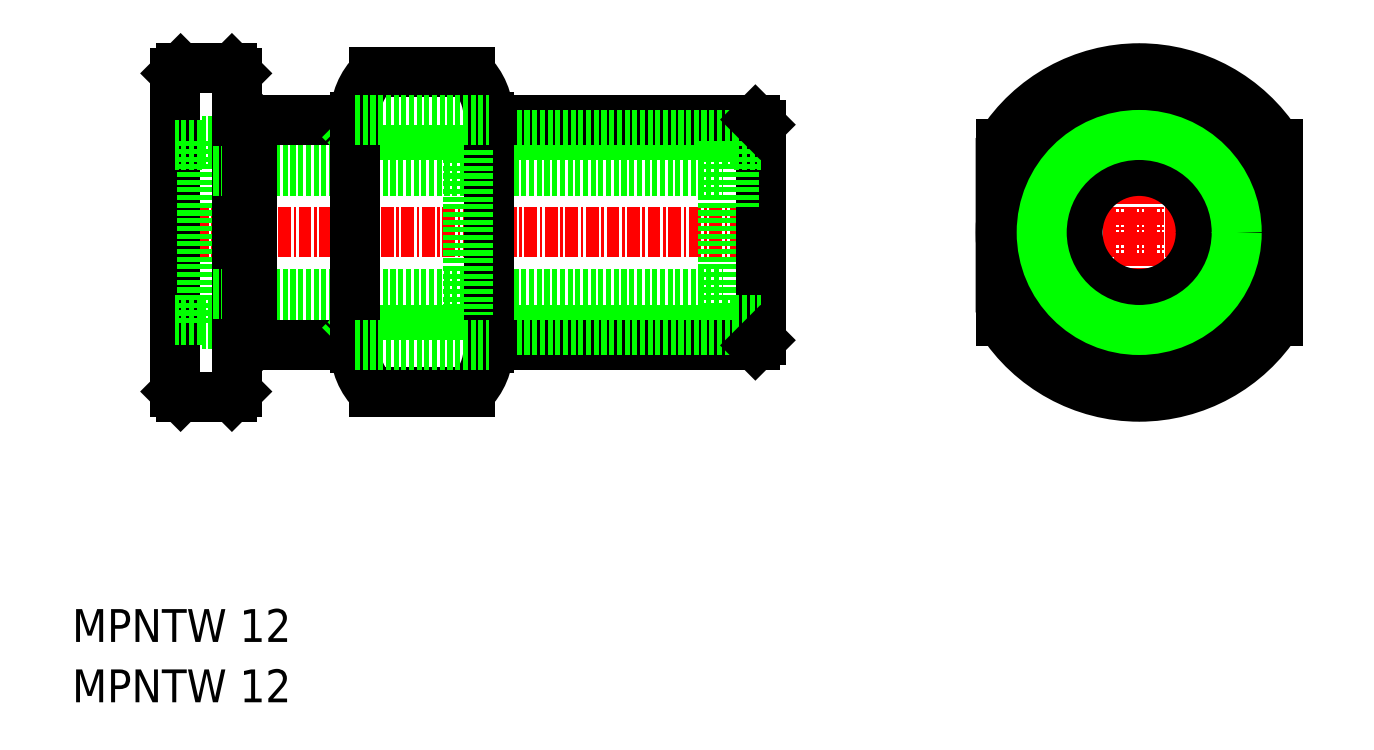
<metadata>
{"format":"dxf","ext":"dxf","renderer":"ezdxf+matplotlib","layout":"modelspace","background":"white","min_lineweight":24,"dpi":150}
</metadata>
<code>
0
SECTION
2
ENTITIES
0
TEXT
8
0
10
224.6
20
-117.3
30
0
40
3.2
1
MPNTW 12
0
TEXT
8
0
10
224.6
20
-111.4
30
0
40
3.2
1
MPNTW 12
0
LINE
8
CENTER
10
232.7
20
-71.48
30
0
11
293.7
21
-71.48
31
0
0
LINE
8
0
10
238.4
20
-63.48
30
0
11
288
21
-63.48
31
0
0
LINE
8
0
10
288
20
-62.58
30
0
11
289.2
21
-62.58
31
0
0
LINE
8
0
10
265.2
20
-60.48
30
0
11
291.2
21
-60.48
31
0
0
LINE
8
0
10
252.2
20
-61.98
30
0
11
291.7
21
-61.98
31
0
0
LINE
8
0
10
242.2
20
-60.48
30
0
11
252.2
21
-60.48
31
0
0
LINE
8
0
10
250.7
20
-60.48
30
0
11
252.2
21
-61.98
31
0
0
LINE
8
0
10
234.7
20
-55.98
30
0
11
234.7
21
-86.98
31
0
0
LINE
8
0
10
291.7
20
-60.98
30
0
11
291.7
21
-71.48
31
0
0
LINE
8
0
10
289.2
20
-62.98
30
0
11
291.7
21
-62.98
31
0
0
LINE
8
0
10
289.2
20
-62.58
30
0
11
289.2
21
-80.38
31
0
0
LINE
8
0
10
288
20
-62.58
30
0
11
288
21
-80.38
31
0
0
LINE
8
0
10
238.4
20
-62.58
30
0
11
237.3
21
-62.58
31
0
0
LINE
8
0
10
237.3
20
-62.98
30
0
11
234.7
21
-62.98
31
0
0
LINE
8
0
10
237.3
20
-62.58
30
0
11
237.3
21
-80.38
31
0
0
LINE
8
0
10
238.4
20
-62.58
30
0
11
238.4
21
-80.38
31
0
0
LINE
8
0
10
238.4
20
-79.48
30
0
11
288
21
-79.48
31
0
0
LINE
8
0
10
288
20
-80.38
30
0
11
289.2
21
-80.38
31
0
0
LINE
8
0
10
265.2
20
-82.48
30
0
11
291.2
21
-82.48
31
0
0
LINE
8
0
10
252.2
20
-80.98
30
0
11
291.7
21
-80.98
31
0
0
LINE
8
0
10
242.2
20
-82.48
30
0
11
252.2
21
-82.48
31
0
0
LINE
8
0
10
250.7
20
-82.48
30
0
11
252.2
21
-80.98
31
0
0
LINE
8
0
10
291.7
20
-81.98
30
0
11
291.7
21
-71.48
31
0
0
LINE
8
0
10
289.2
20
-79.98
30
0
11
291.7
21
-79.98
31
0
0
LINE
8
0
10
238.4
20
-80.38
30
0
11
237.3
21
-80.38
31
0
0
LINE
8
0
10
237.3
20
-79.98
30
0
11
234.7
21
-79.98
31
0
0
LINE
8
0
10
235.2
20
-55.48
30
0
11
240.2
21
-55.48
31
0
0
LINE
8
0
10
235.2
20
-87.48
30
0
11
240.2
21
-87.48
31
0
0
LINE
8
0
10
241.7
20
-60.98
30
0
11
242.2
21
-60.48
31
0
0
LINE
8
0
10
240.7
20
-60.98
30
0
11
241.7
21
-60.98
31
0
0
LINE
8
0
10
241.7
20
-81.98
30
0
11
242.2
21
-82.48
31
0
0
LINE
8
0
10
240.7
20
-81.98
30
0
11
241.7
21
-81.98
31
0
0
LINE
8
0
10
240.7
20
-55.98
30
0
11
240.7
21
-86.98
31
0
0
LINE
8
0
10
234.7
20
-55.98
30
0
11
235.2
21
-55.48
31
0
0
LINE
8
0
10
240.2
20
-55.48
30
0
11
240.7
21
-55.98
31
0
0
LINE
8
0
10
240.7
20
-86.98
30
0
11
240.2
21
-87.48
31
0
0
LINE
8
0
10
235.2
20
-87.48
30
0
11
234.7
21
-86.98
31
0
0
LINE
8
0
10
291.2
20
-60.48
30
0
11
291.7
21
-60.98
31
0
0
LINE
8
0
10
291.7
20
-81.98
30
0
11
291.2
21
-82.48
31
0
0
LINE
8
0
10
238.4
20
-65.48
30
0
11
288
21
-65.48
31
0
0
LINE
8
0
10
238.4
20
-77.48
30
0
11
288
21
-77.48
31
0
0
LINE
8
CENTER
10
328.6
20
-53.48
30
0
11
328.6
21
-89.48
31
0
0
LINE
8
0
10
342.1
20
-62.9
30
0
11
342.1
21
-80.07
31
0
0
LINE
8
0
10
315.1
20
-62.9
30
0
11
315.1
21
-80.07
31
0
0
LINE
8
CENTER
10
313.1
20
-71.48
30
0
11
344.1
21
-71.48
31
0
0
CIRCLE
8
0
10
328.6
20
-71.48
30
0
40
6
0
CIRCLE
8
0
10
328.6
20
-71.48
30
0
40
8.5
0
CIRCLE
8
0
10
328.6
20
-71.48
30
0
40
8.9
0
CIRCLE
8
0
10
328.6
20
-71.48
30
0
40
8
0
ARC
8
0
10
328.6
20
-71.48
30
0
40
16
50
212.5
51
327.5
0
ARC
8
0
10
328.6
20
-71.48
30
0
40
16
50
32.46
51
147.5
0
CIRCLE
8
0
10
328.6
20
-71.48
30
0
40
13.5
0
POLYLINE
8
0
66
     1
10
0
20
0
30
0
70
     1
0
VERTEX
8
0
10
315.1
20
-79.28
30
0
0
VERTEX
8
0
10
328.6
20
-87.07
30
0
0
VERTEX
8
0
10
342.1
20
-79.28
30
0
0
VERTEX
8
0
10
342.1
20
-63.69
30
0
0
VERTEX
8
0
10
328.6
20
-55.9
30
0
0
VERTEX
8
0
10
315.1
20
-63.69
30
0
0
SEQEND
8
0
0
LINE
8
0
10
252.2
20
-60.23
30
0
11
252.2
21
-82.74
31
0
0
LINE
8
0
10
265.2
20
-60.23
30
0
11
265.2
21
-82.74
31
0
0
LINE
8
0
10
254
20
-55.9
30
0
11
263.4
21
-55.9
31
0
0
ARC
8
0
10
258.3
20
-60.23
30
0
40
6.065
50
134.4
51
180
0
ARC
8
0
10
259.1
20
-60.23
30
0
40
6.065
50
1.9e-05
51
45.56
0
LINE
8
0
10
254
20
-87.07
30
0
11
263.4
21
-87.07
31
0
0
ARC
8
0
10
258.3
20
-82.74
30
0
40
6.065
50
180
51
225.6
0
ARC
8
0
10
259.1
20
-82.74
30
0
40
6.065
50
314.4
51
360
0
CIRCLE
8
0
10
328.6
20
-71.48
30
0
40
11
0
CIRCLE
8
0
10
328.6
20
-71.48
30
0
40
9.5
0
LINE
8
0
10
241.7
20
-60.98
30
0
11
241.7
21
-81.98
31
0
0
LINE
8
0
10
242.2
20
-60.48
30
0
11
242.2
21
-82.48
31
0
0
LINE
8
0
10
252.2
20
-60.48
30
0
11
265.2
21
-60.48
31
0
0
LINE
8
0
10
252.2
20
-82.48
30
0
11
265.2
21
-82.48
31
0
0
LINE
8
0
10
263.2
20
-63.48
30
0
11
263.2
21
-79.48
31
0
0
ENDSEC
0
EOF

</code>
